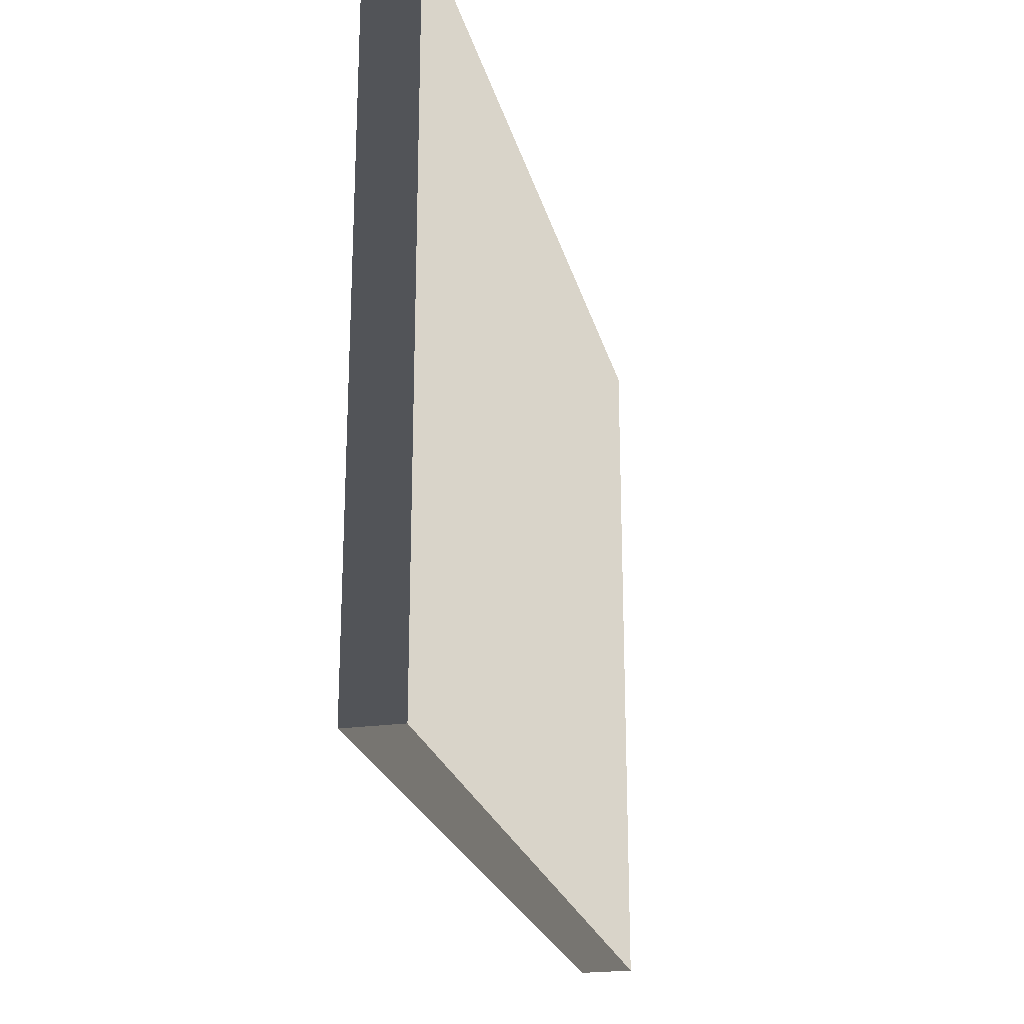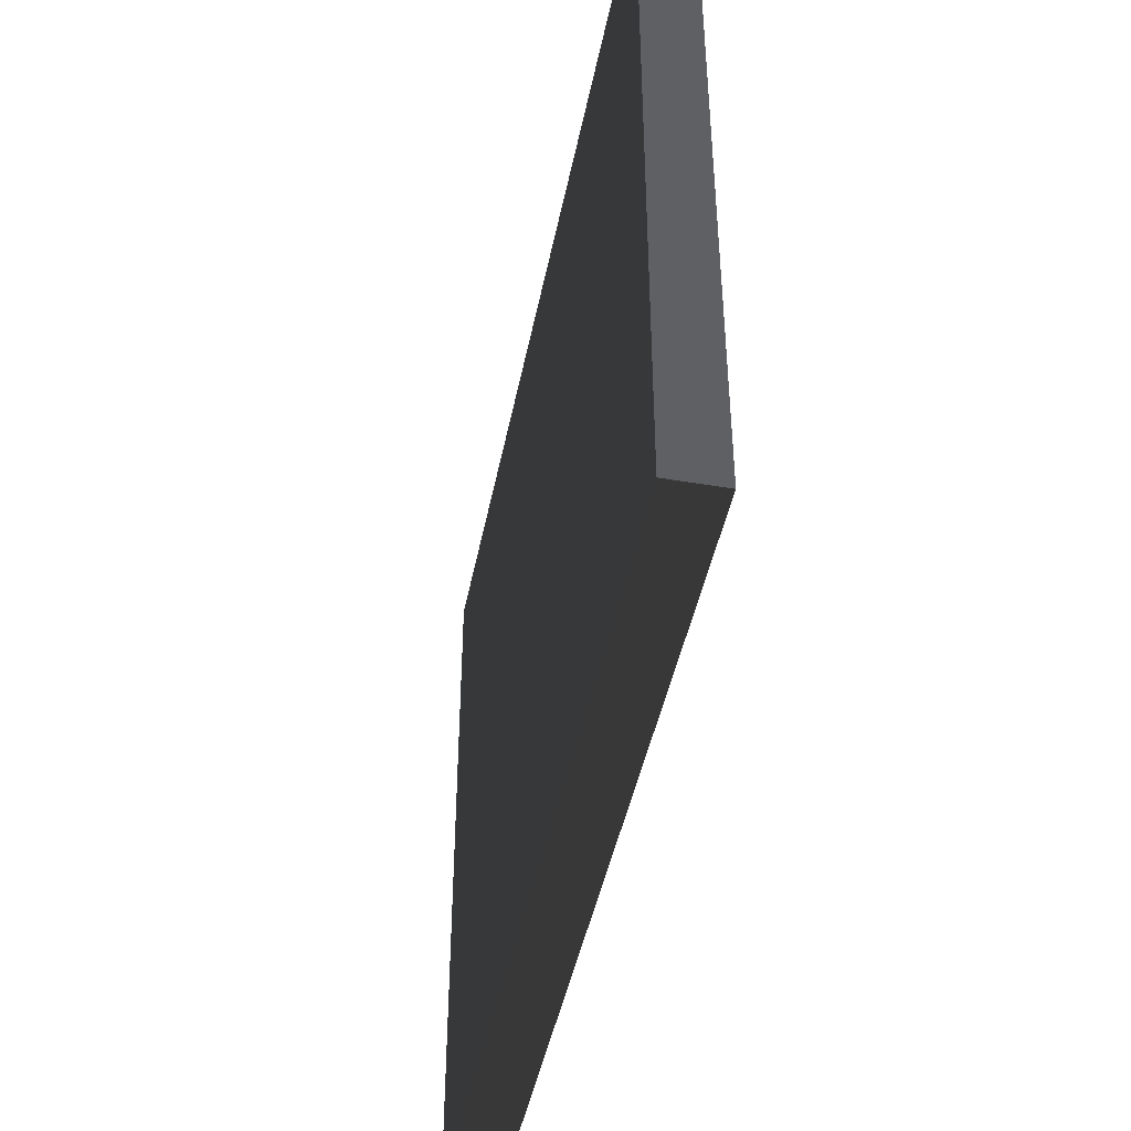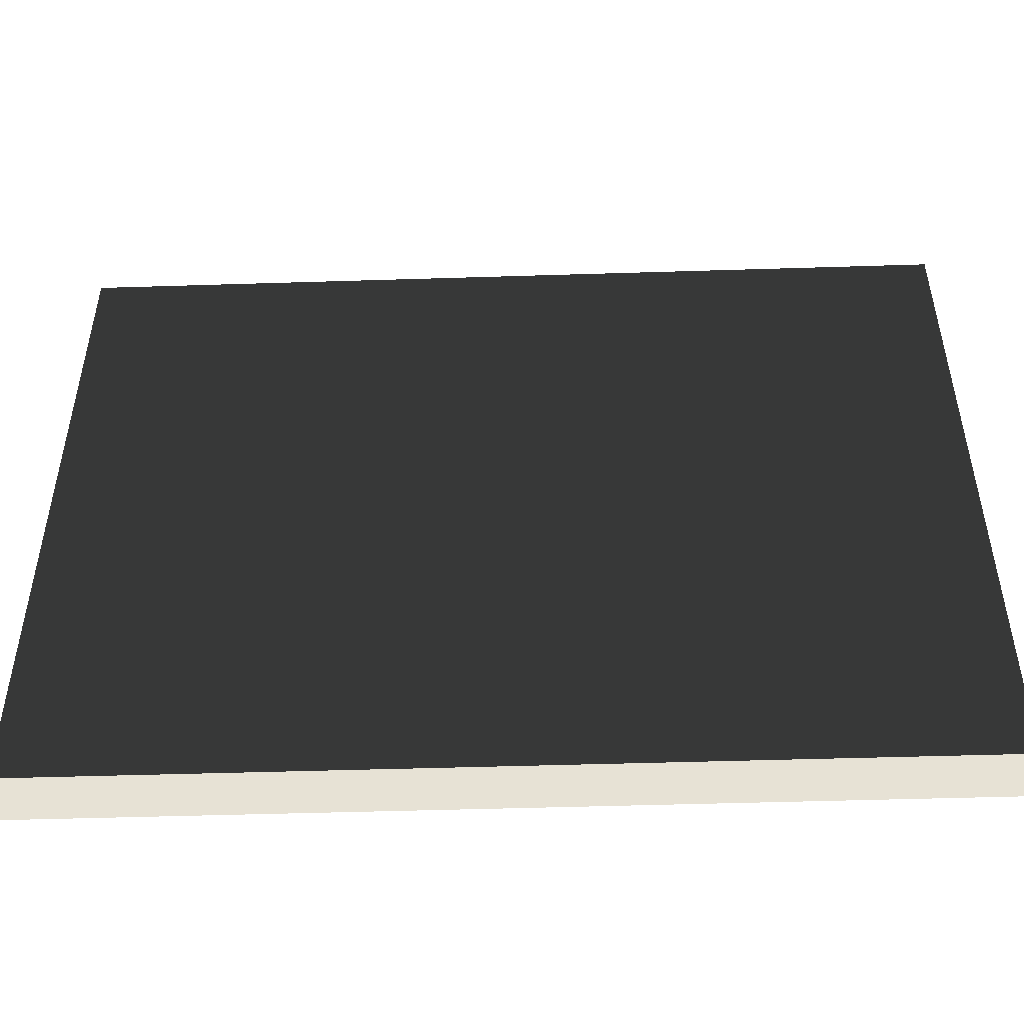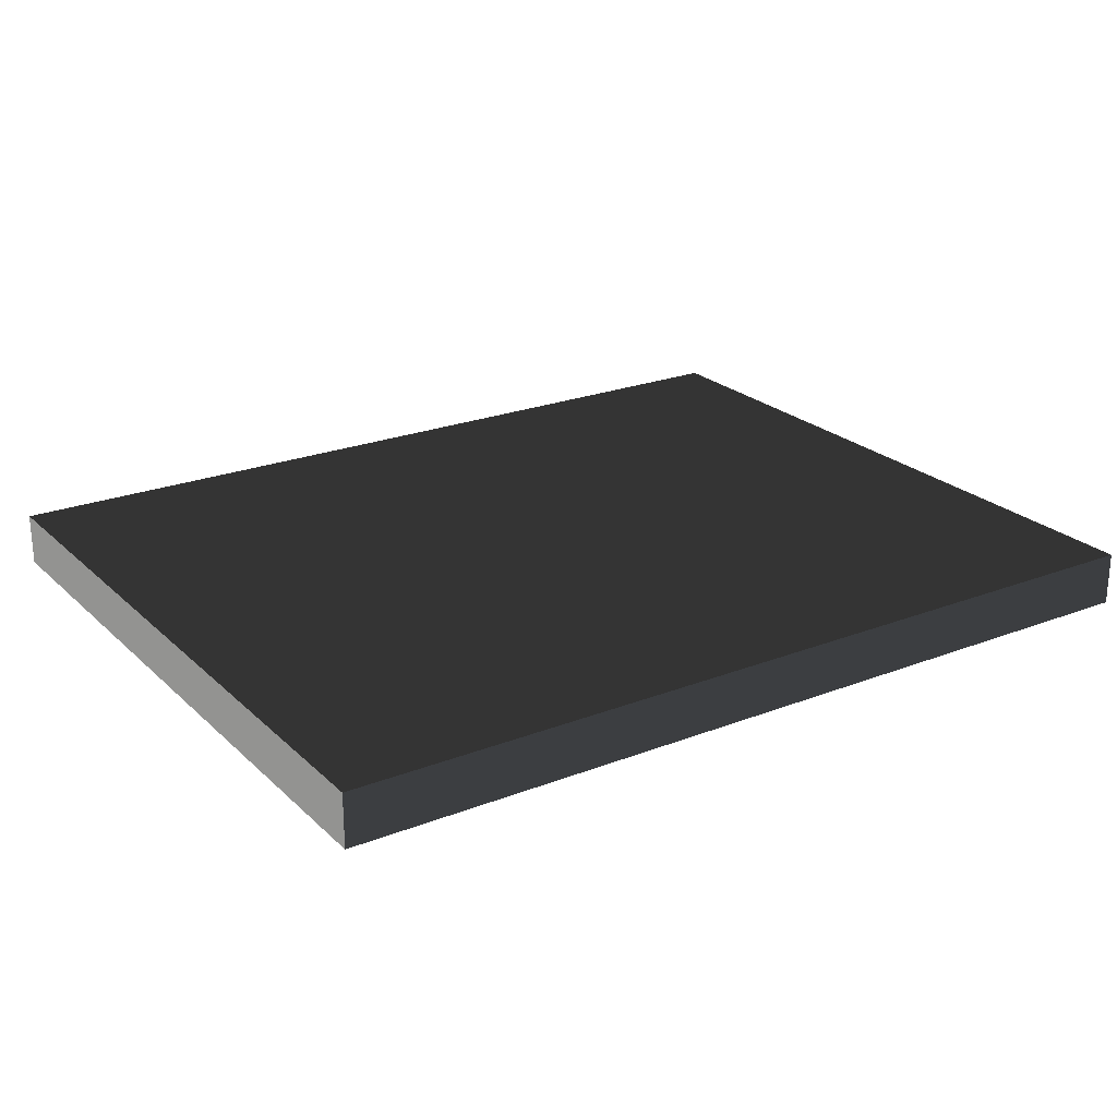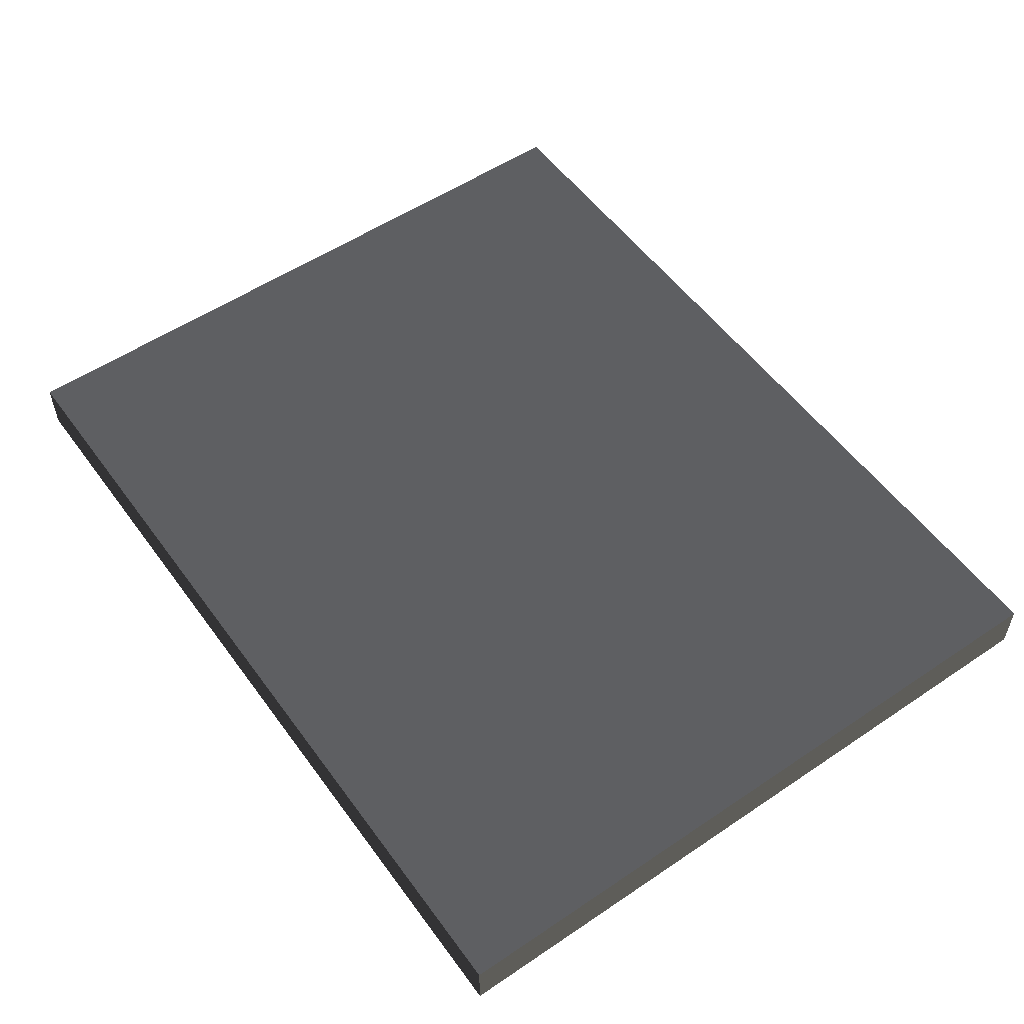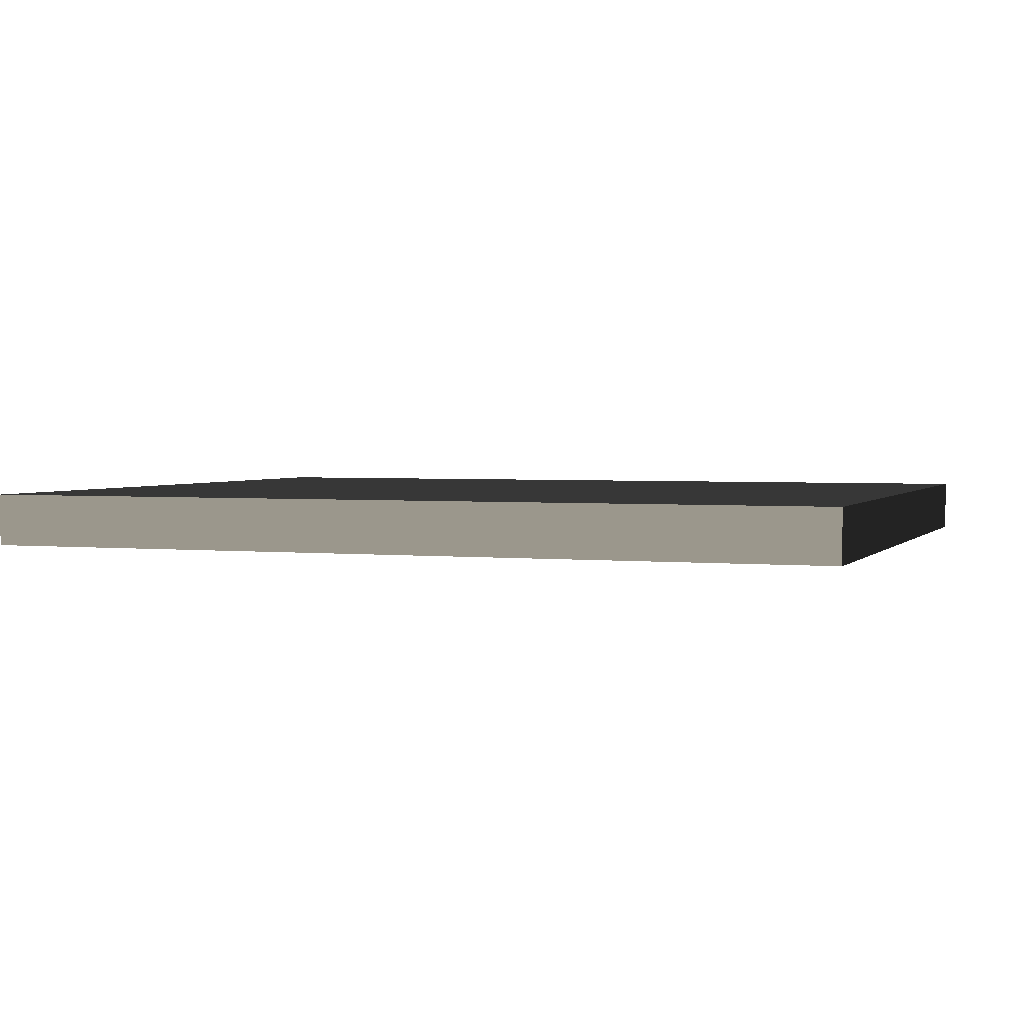
<metadata>
{"format":"obj","ext":"obj","renderer":"f3d","projection":"perspective","resolution":1024,"background":"white","views":[{"elev":-23.2,"azim":103.3,"up":"+Z"},{"elev":-44.7,"azim":78.9,"up":"+Z"},{"elev":-48.8,"azim":-178.0,"up":"+Z"},{"elev":23.3,"azim":-33.4,"up":"+Y"},{"elev":54.5,"azim":54.5,"up":"+Y"},{"elev":2.6,"azim":-160.0,"up":"+Y"}]}
</metadata>
<code>
o obj1
v 0.256 0.01535 0.05101
v 0.256 -0.01535 0.05101
v -0.256 -0.01535 0.05101
v -0.256 0.01535 0.05101
v -0.256 0.01535 0.461
v -0.256 -0.01535 0.05101
v -0.256 -0.01535 0.461
v -0.256 -0.01535 0.461
v -0.256 -0.01535 0.05101
v 0.256 -0.01535 0.05101
v 0.256 -0.01535 0.461
v 0.256 -0.01535 0.461
v 0.256 0.01535 0.461
v -0.256 -0.01535 0.461
f 1 2 3
f 1 3 4
f 5 4 6
f 5 6 7
f 8 9 10
f 8 10 11
f 12 13 5
f 12 5 14
f 13 1 4
f 13 4 5
f 11 10 1
f 11 1 13

</code>
